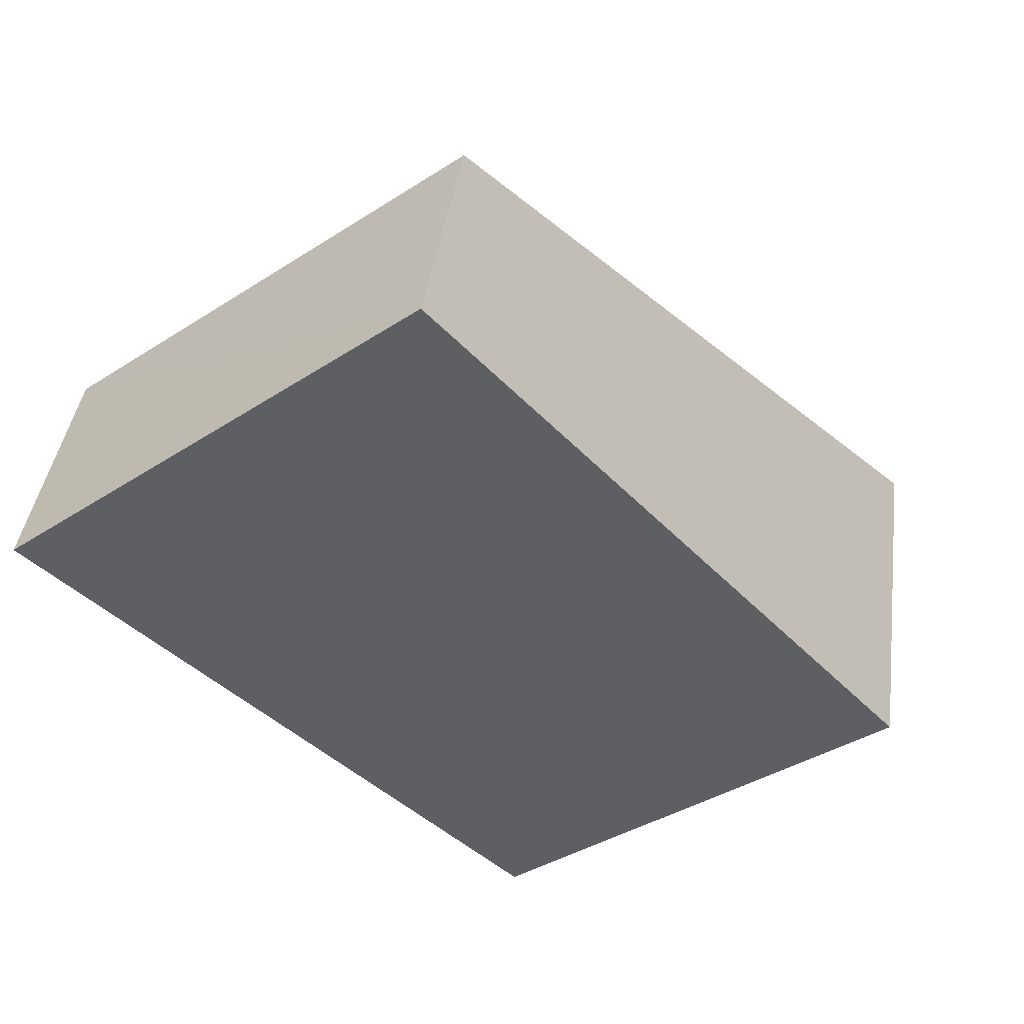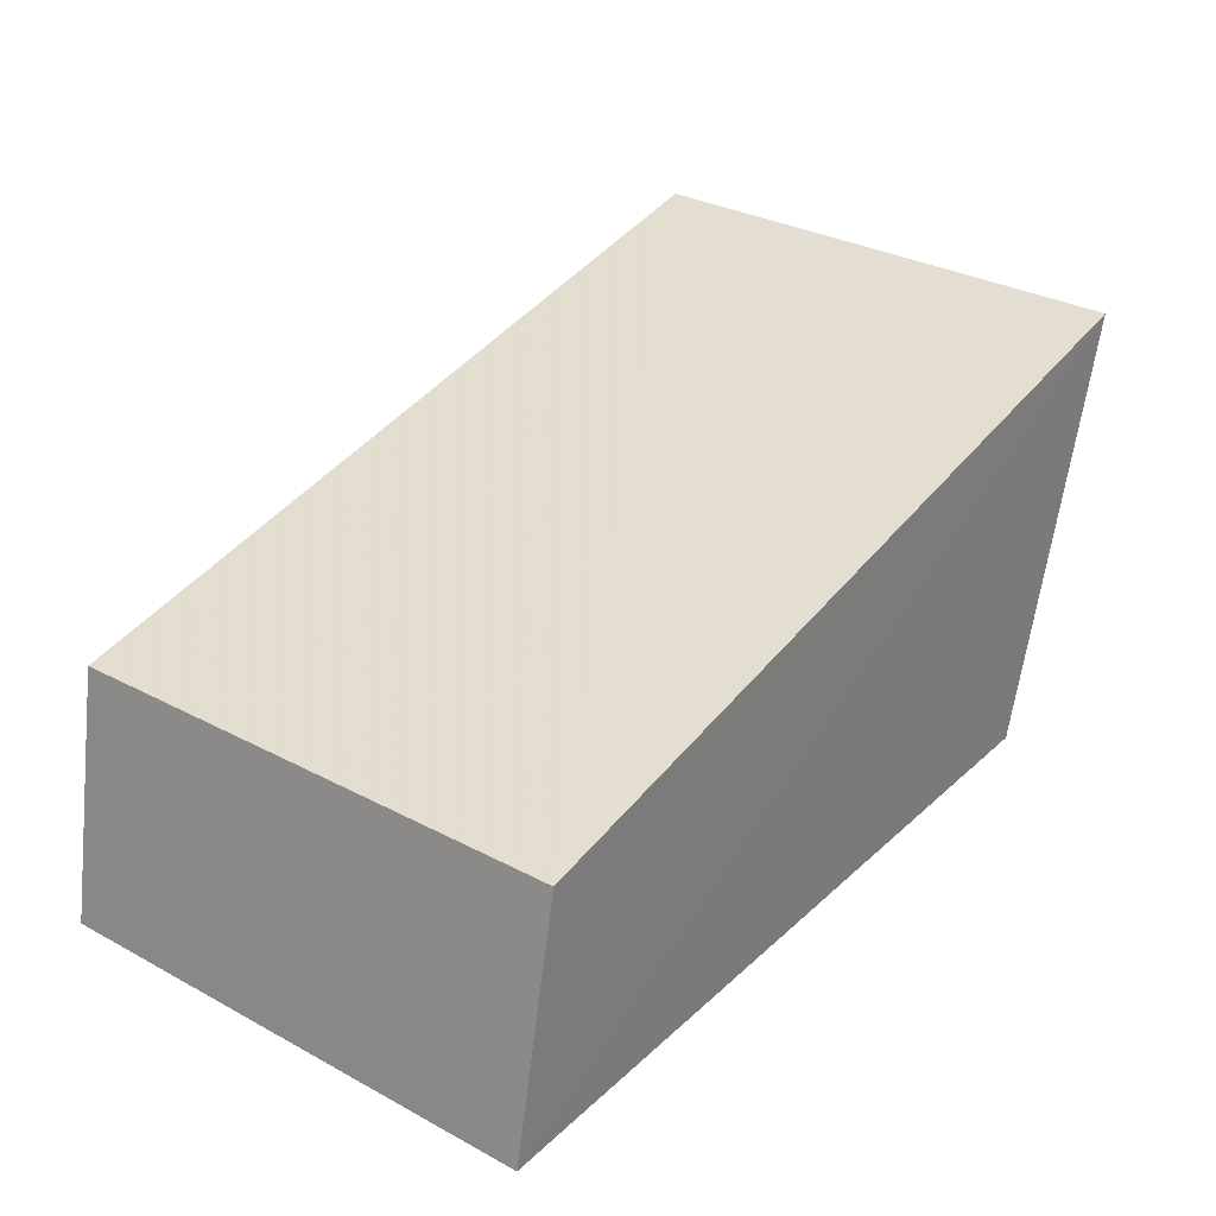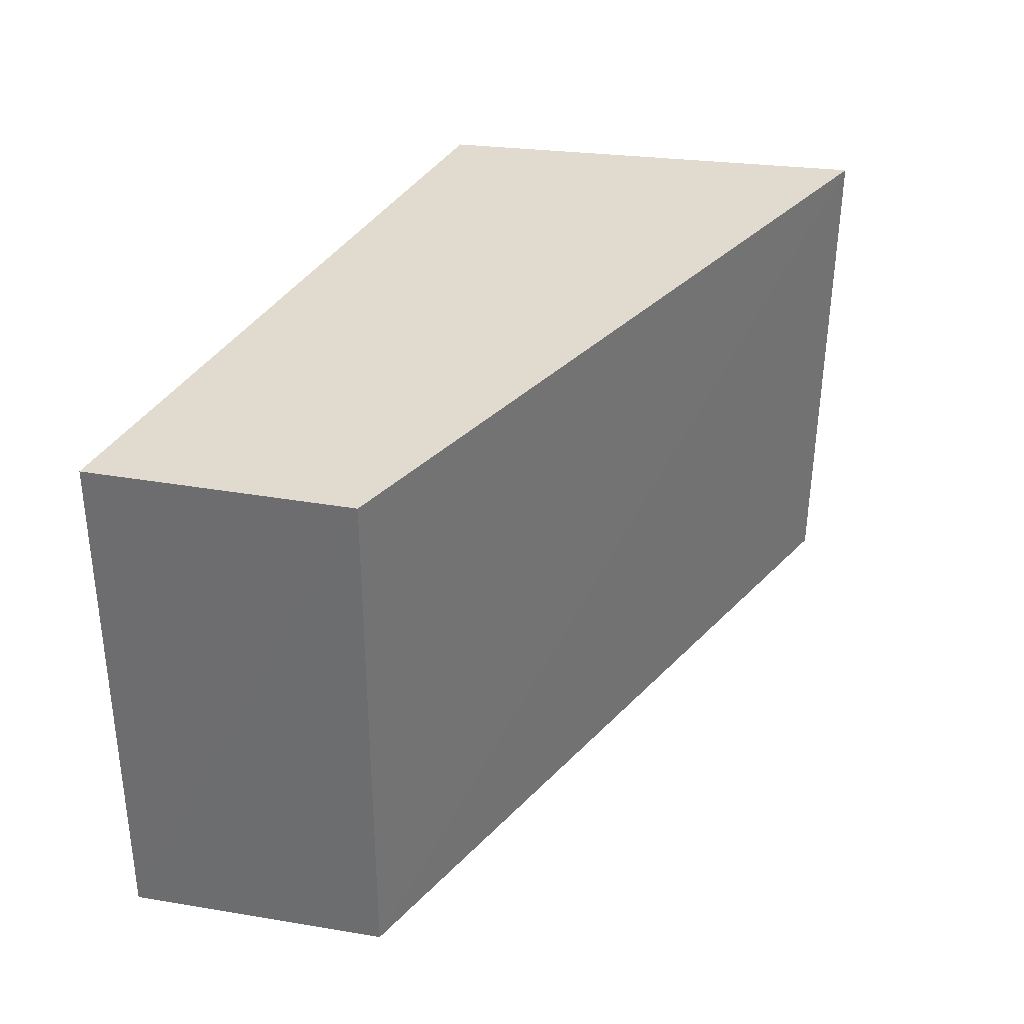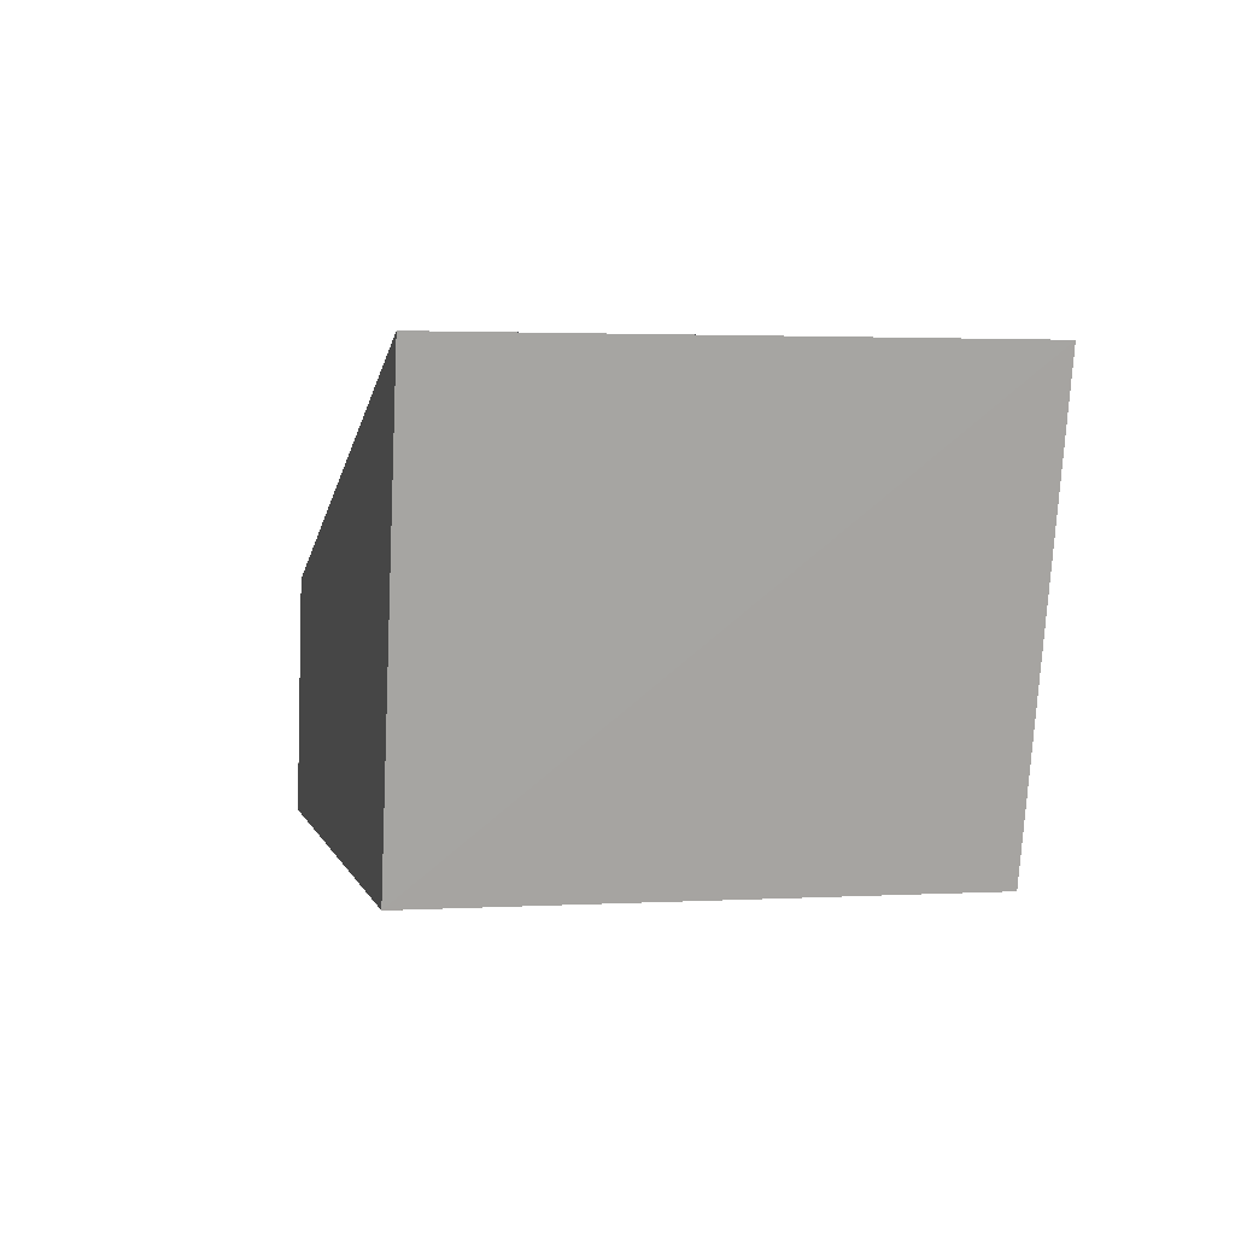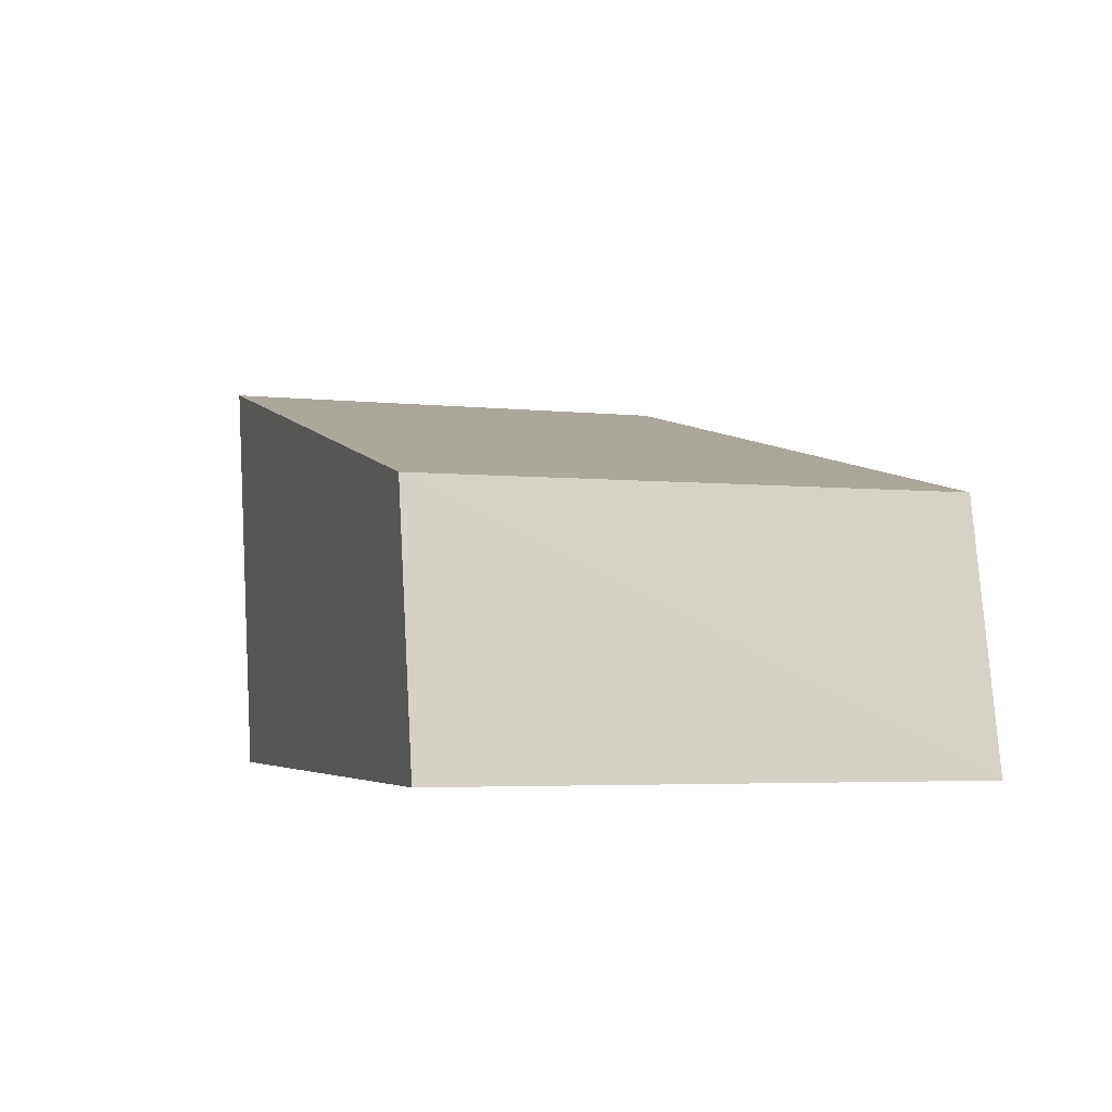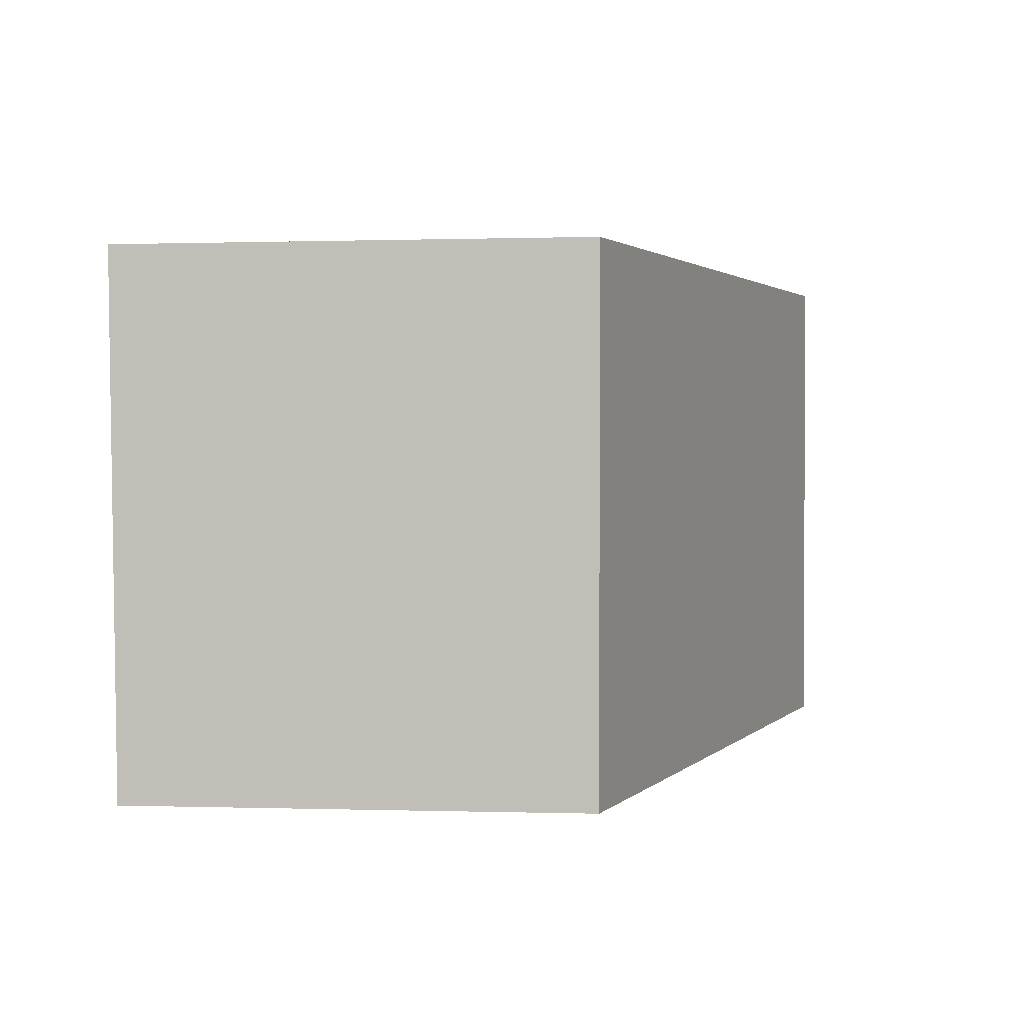
<metadata>
{"format":"obj","ext":"obj","renderer":"f3d","projection":"perspective","resolution":1024,"background":"white","views":[{"elev":-40.6,"azim":128.1,"up":"+Y"},{"elev":30.4,"azim":127.6,"up":"+Y"},{"elev":33.7,"azim":114.2,"up":"+Z"},{"elev":1.0,"azim":-102.3,"up":"+Y"},{"elev":-3.9,"azim":72.7,"up":"+Y"},{"elev":2.0,"azim":-68.3,"up":"+Z"}]}
</metadata>
<code>
v 0.1436 -0.008797 -0.09848
v 0.1441 -0.008802 -0.2349
v 0.1313 0.05798 -0.09823
v -0.09535 0.1057 -0.09892
v -0.06402 -0.009152 -0.2348
v 0.1306 0.05761 -0.2349
v -0.06402 -0.009152 -0.09848
v -0.0946 0.1046 -0.2354
f 1 2 3
f 6 3 2
f 6 4 3
f 7 1 3
f 7 3 4
f 7 4 5
f 7 5 2
f 7 2 1
f 8 5 4
f 8 4 6
f 8 6 2
f 8 2 5

</code>
